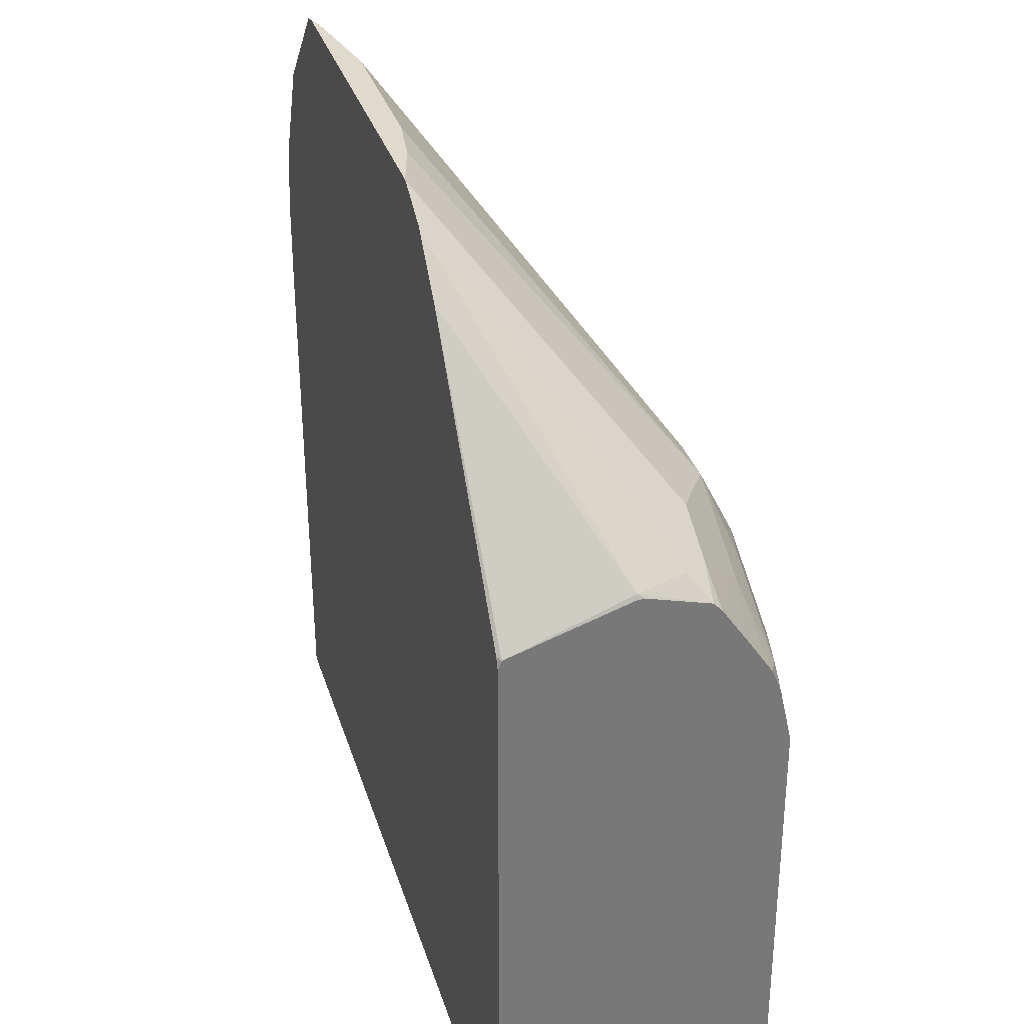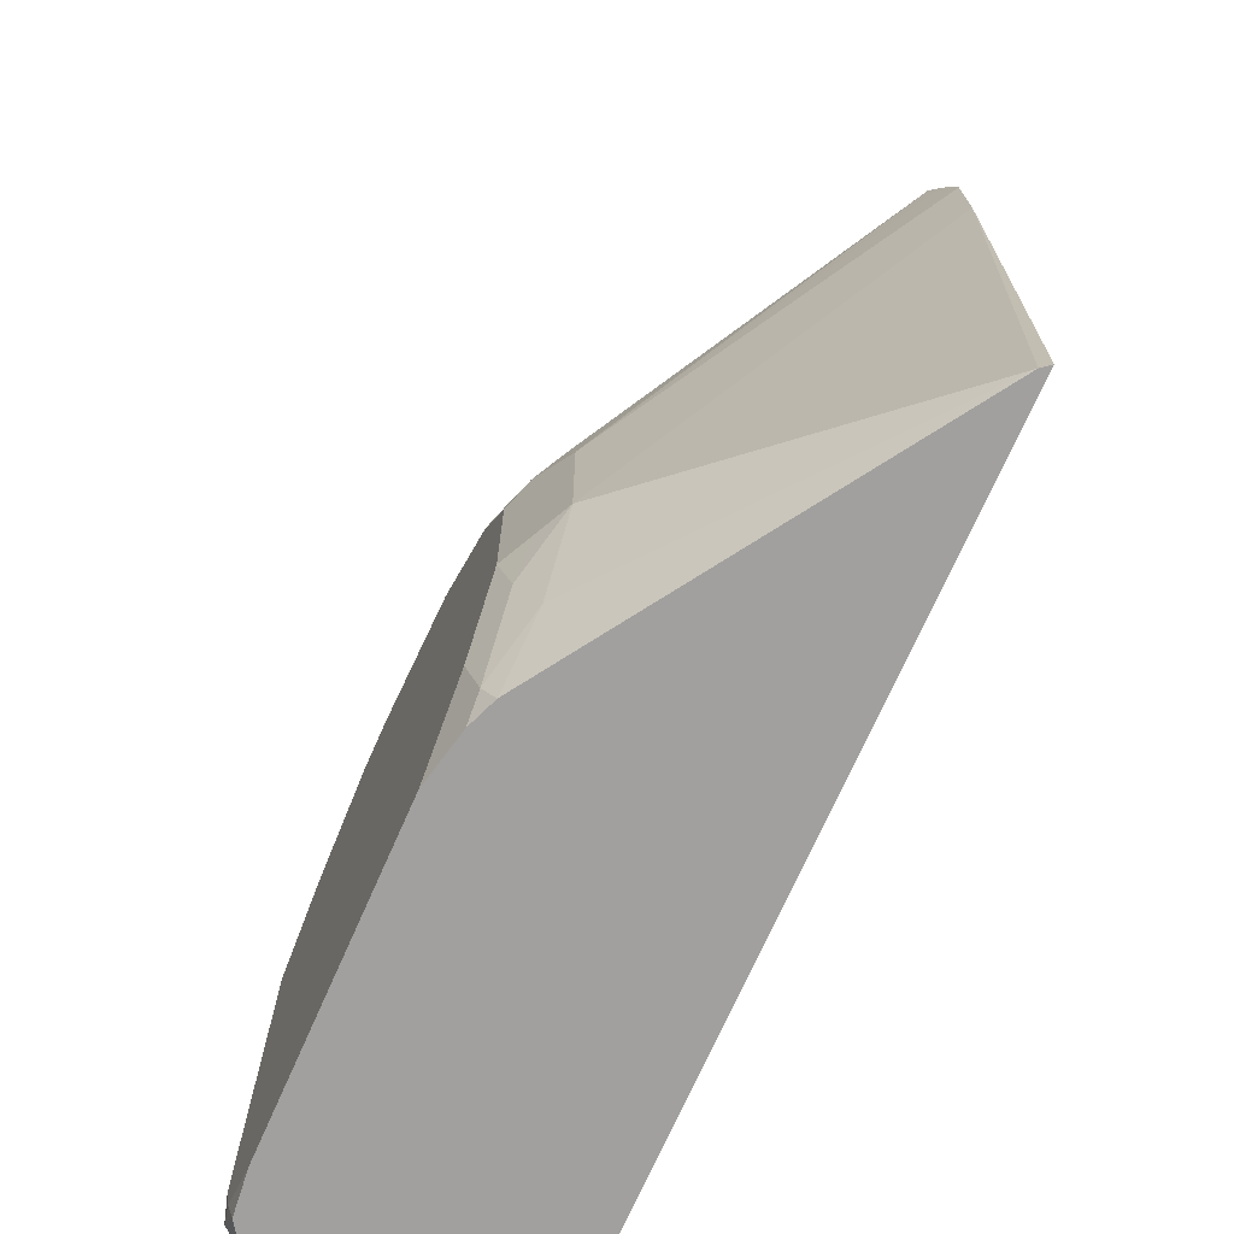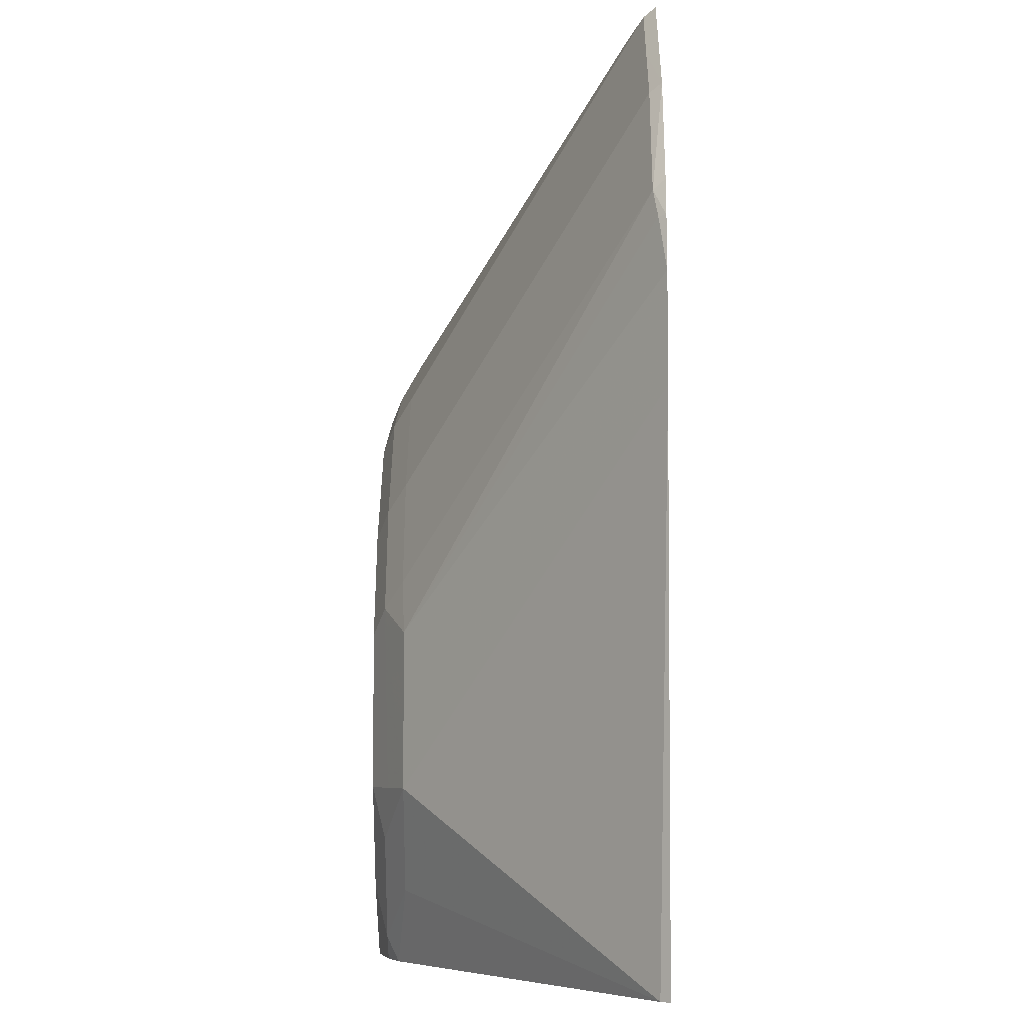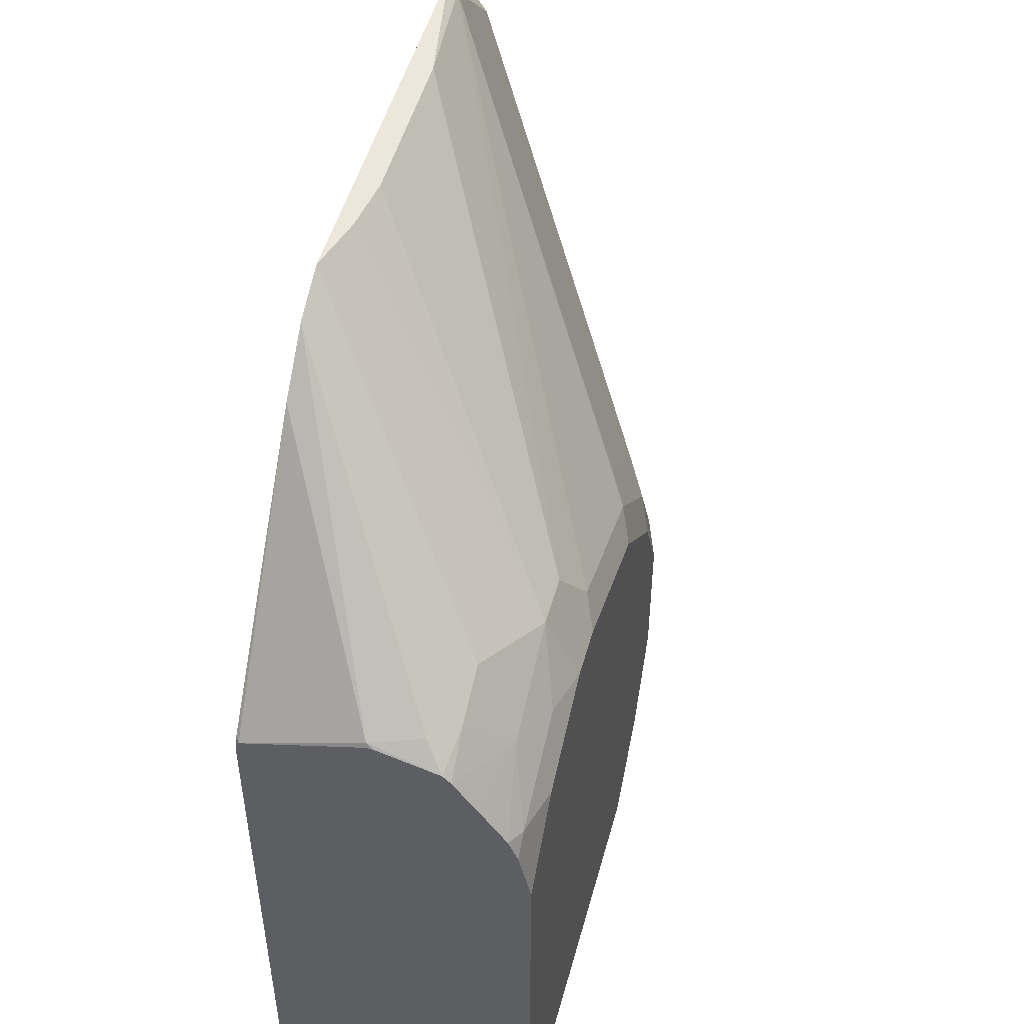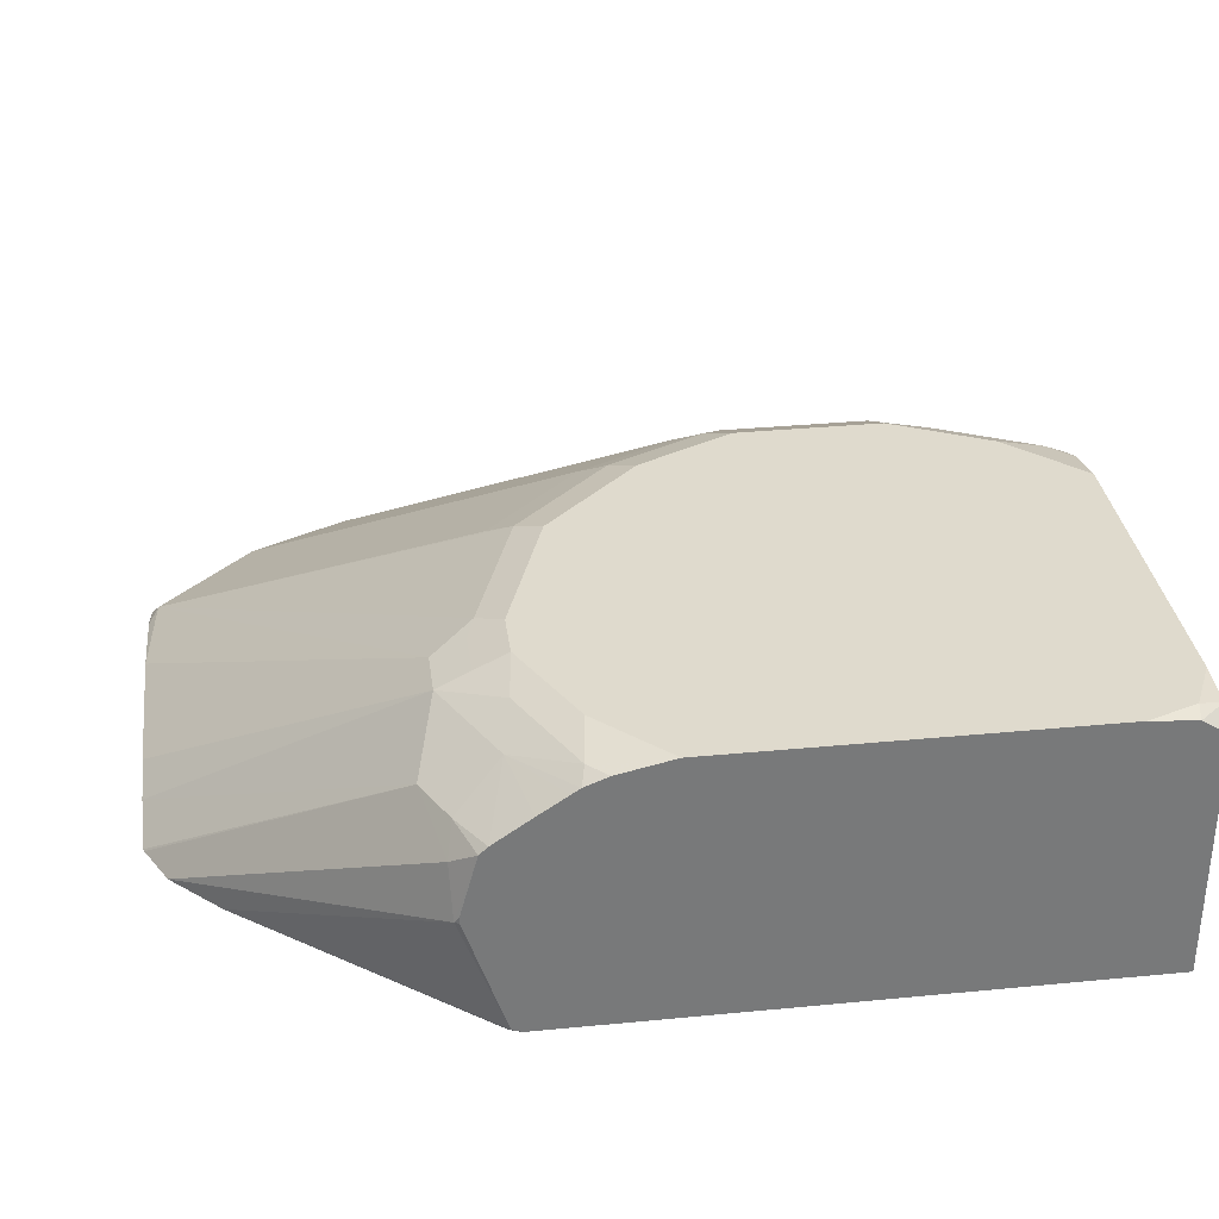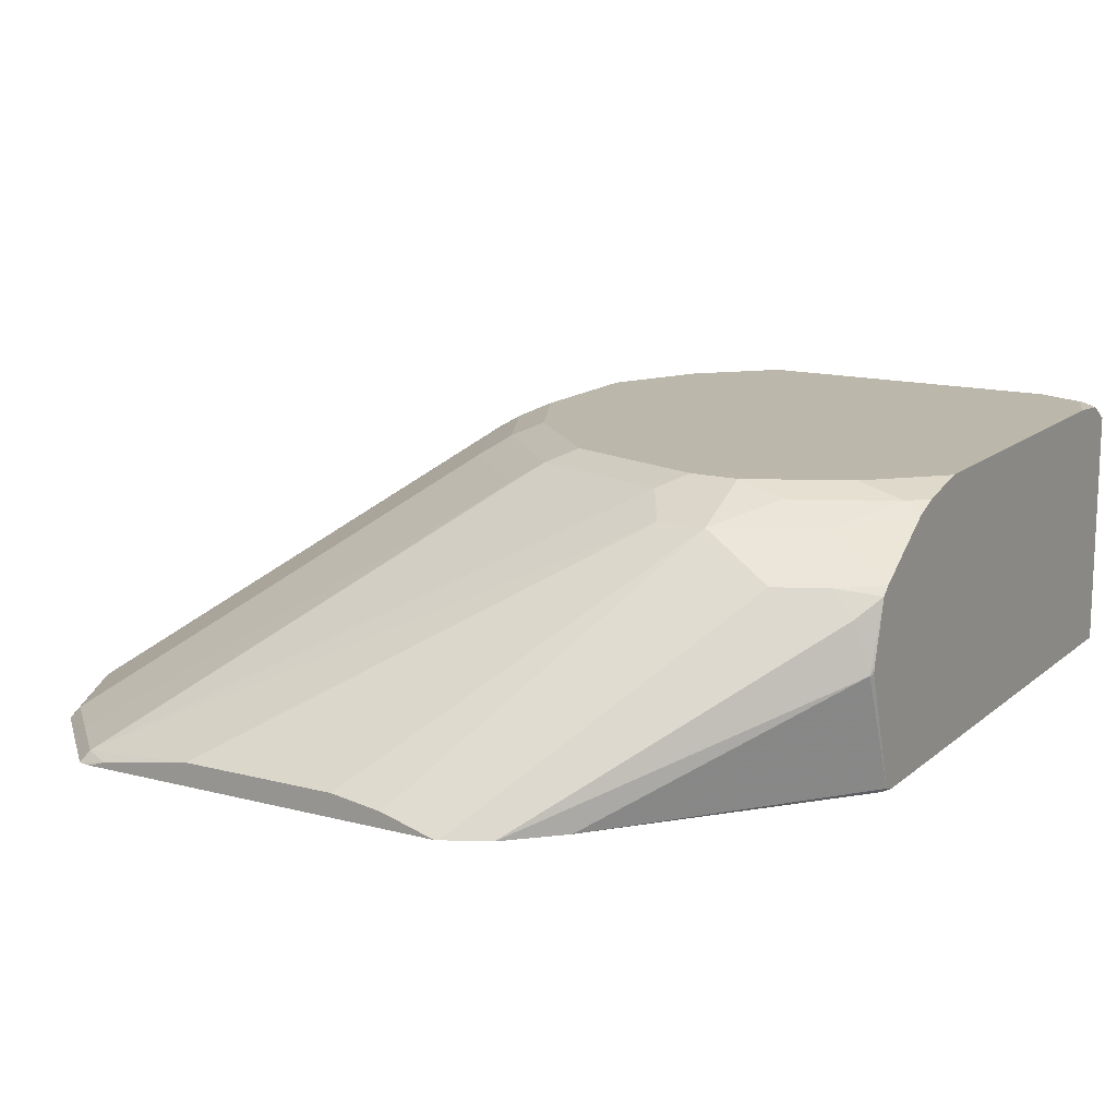
<metadata>
{"format":"obj","ext":"obj","renderer":"f3d","projection":"perspective","resolution":1024,"background":"white","views":[{"elev":32.7,"azim":74.0,"up":"+Z"},{"elev":-71.8,"azim":-113.8,"up":"+Z"},{"elev":-5.3,"azim":-89.6,"up":"+Z"},{"elev":50.5,"azim":105.3,"up":"+Z"},{"elev":32.8,"azim":82.4,"up":"+Y"},{"elev":14.2,"azim":30.2,"up":"+Y"}]}
</metadata>
<code>
v -0.4416 -0.008662 0.166
v -0.4416 -0.008662 0.1291
v -0.4384 -0.008662 0.1844
v -0.4365 -0.006143 0.1844
v -0.3381 0.07992 0.05534
v -0.3381 0.07992 3.186e-05
v -0.4341 -0.005541 -0.06393
v -0.4366 -0.008662 -0.06393
v -0.4351 -0.008662 0.1969
v -0.4334 -0.004603 0.1937
v -0.332 0.08069 0.0738
v -0.3228 0.08761 0.06459
v -0.3258 0.08607 3.186e-05
v -0.3159 0.08761 -0.01844
v -0.3197 0.07992 -0.03687
v -0.2995 0.0833 -0.06393
v -0.1221 -0.008662 -0.06393
v -0.4177 -0.008662 0.2333
v -0.415 -0.004603 0.2305
v -0.3135 0.08069 0.1106
v -0.3043 0.08761 0.1015
v -0.3135 0.09221 0.05534
v -0.3135 0.09221 3.186e-05
v -0.2951 0.09221 0.09224
v -0.2951 0.09221 -0.03687
v -0.2974 0.08761 -0.0553
v -0.2888 0.08761 -0.06393
v -0.1221 -0.008662 0.1521
v -0.1221 0.08469 -0.06393
v -0.3808 -0.008662 0.2701
v -0.3965 -0.004603 0.249
v -0.2951 0.08069 0.1291
v -0.2767 0.08069 0.1475
v -0.2675 0.08761 0.1383
v -0.2582 0.09221 0.1291
v -0.2681 0.09221 -0.06393
v -0.2778 0.09007 -0.06393
v -0.1221 -0.007309 0.1558
v -0.1238 -0.008662 0.1565
v -0.1308 0.09049 -0.06393
v -0.1221 0.09082 -0.05393
v -0.3757 -0.008662 0.2712
v -0.3689 -0.006469 0.2712
v -0.3781 -0.004603 0.2674
v -0.2121 0.08761 0.1568
v -0.2029 0.09221 0.1475
v -0.1476 0.09221 -0.06393
v -0.1221 0.003762 0.1595
v -0.123 0.0369 0.1721
v -0.1948 -0.008662 0.2441
v -0.1291 0.09221 -0.0553
v -0.1221 0.09221 -0.03687
v -0.2307 -0.008662 0.2712
v -0.332 9.36e-06 0.2712
v -0.2029 0.07992 0.1721
v -0.2214 0.08069 0.166
v -0.2029 0.08607 0.1598
v -0.1845 0.08607 0.1598
v -0.1845 0.09221 0.1475
v -0.1221 0.0369 0.1704
v -0.1291 0.05532 0.1729
v -0.2132 -0.008662 0.2625
v -0.1221 0.03945 0.1704
v -0.1221 0.06233 0.1641
v -0.1221 0.09221 0.1037
v -0.2295 -0.008662 0.2706
v -0.1568 0.06455 0.1798
v -0.2513 -0.002874 0.2712
v -0.2712 9.36e-06 0.2712
v -0.1845 0.07992 0.1721
v -0.166 0.08761 0.1498
v -0.1476 0.09221 0.1291
v -0.1383 0.06455 0.1706
v -0.1221 0.06529 0.161
v -0.1291 0.09221 0.1106
v -0.1291 0.08761 0.1314
v -0.1221 0.08761 0.1244
v -0.1476 0.07992 0.1537
v -0.1221 0.07488 0.147
v -0.1221 0.0841 0.1331
v -0.1221 0.08188 0.1365
f 40 47 51
f 34 46 35
f 38 48 49
f 38 49 50
f 38 50 39
f 34 45 46
f 40 51 41
f 43 54 44
f 42 53 68
f 42 68 69
f 42 69 54
f 42 54 43
f 44 56 45
f 44 54 55
f 44 55 56
f 41 51 52
f 34 44 45
f 22 65 52
f 31 33 32
f 22 59 72
f 22 72 75
f 45 57 58
f 22 75 65
f 22 52 51
f 22 51 47
f 22 47 36
f 22 36 25
f 22 25 23
f 25 36 37
f 25 37 26
f 26 37 27
f 28 38 39
f 29 40 41
f 30 42 43
f 30 43 44
f 31 44 33
f 33 44 34
f 45 58 59
f 73 74 78
f 45 56 55
f 64 74 73
f 65 75 76
f 65 76 77
f 67 73 70
f 67 70 68
f 68 70 69
f 70 73 78
f 61 64 73
f 70 78 76
f 72 76 75
f 74 79 78
f 76 80 77
f 76 78 80
f 78 79 81
f 78 81 80
f 22 46 59
f 70 76 71
f 45 59 46
f 61 66 62
f 61 73 67
f 45 55 57
f 48 60 49
f 49 61 62
f 49 62 50
f 49 60 63
f 49 63 64
f 49 64 61
f 61 67 66
f 53 66 67
f 54 69 70
f 54 70 55
f 55 70 58
f 55 58 57
f 58 71 59
f 58 70 71
f 59 71 76
f 53 67 68
f 22 35 46
f 59 76 72
f 21 35 24
f 3 9 10
f 3 10 4
f 4 10 5
f 5 11 12
f 5 12 6
f 5 10 11
f 6 12 13
f 2 7 8
f 6 13 14
f 6 15 7
f 7 16 27
f 7 27 37
f 7 37 36
f 7 36 47
f 7 47 40
f 7 40 29
f 6 14 15
f 7 29 17
f 2 6 7
f 1 5 6
f 22 24 35
f 1 2 8
f 1 8 17
f 1 17 28
f 1 28 39
f 1 39 50
f 1 50 62
f 1 6 2
f 1 62 66
f 1 53 42
f 1 42 30
f 1 30 18
f 1 18 9
f 1 9 3
f 1 3 4
f 1 4 5
f 1 66 53
f 7 17 8
f 7 15 16
f 10 18 19
f 17 81 79
f 17 79 74
f 17 74 64
f 17 64 63
f 17 63 60
f 17 60 48
f 9 18 10
f 17 38 28
f 18 30 44
f 18 44 31
f 18 31 19
f 19 31 32
f 19 32 20
f 20 32 21
f 21 32 33
f 21 33 34
f 21 34 35
f 17 80 81
f 17 77 80
f 17 48 38
f 17 52 65
f 17 65 77
f 11 19 20
f 11 20 21
f 11 21 12
f 12 22 23
f 12 23 13
f 12 21 24
f 12 24 22
f 10 19 11
f 14 25 26
f 14 26 15
f 14 23 25
f 15 26 16
f 16 26 27
f 17 29 41
f 17 41 52
f 13 23 14

</code>
